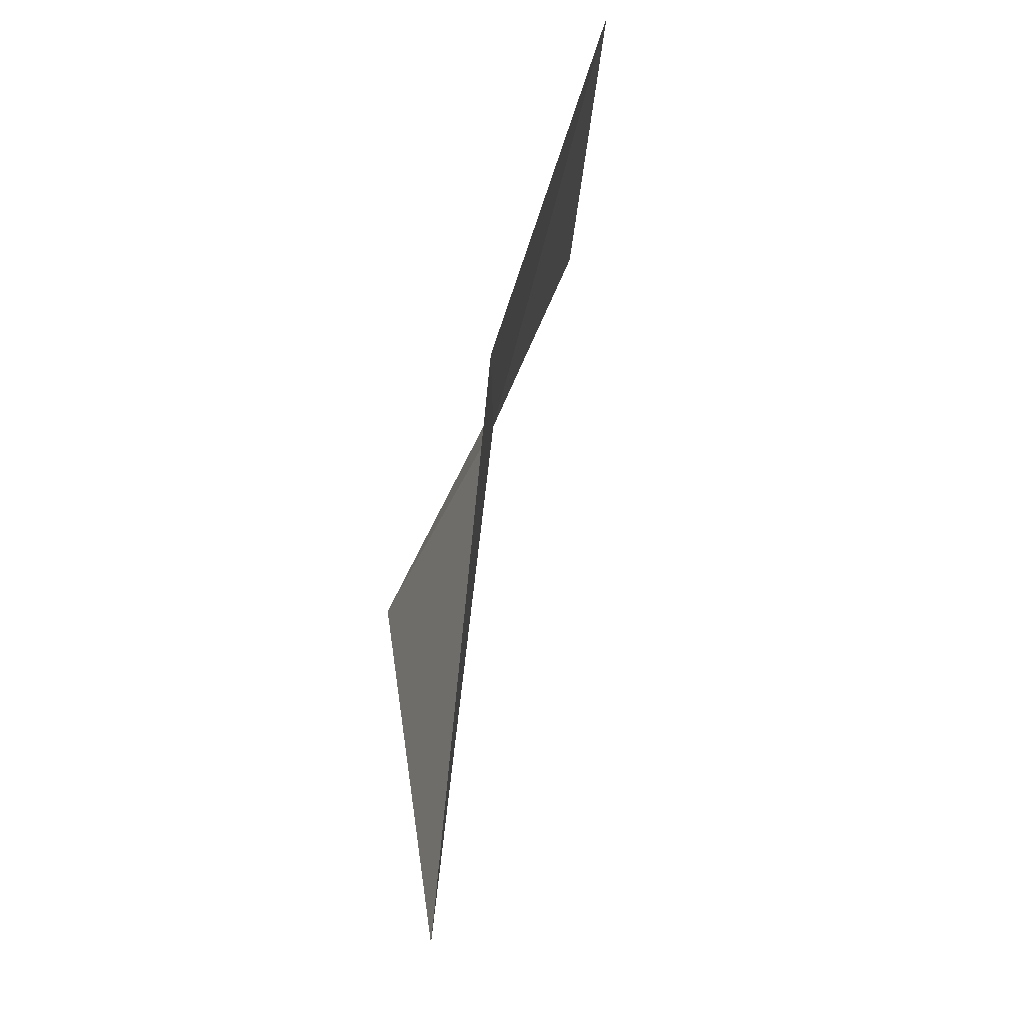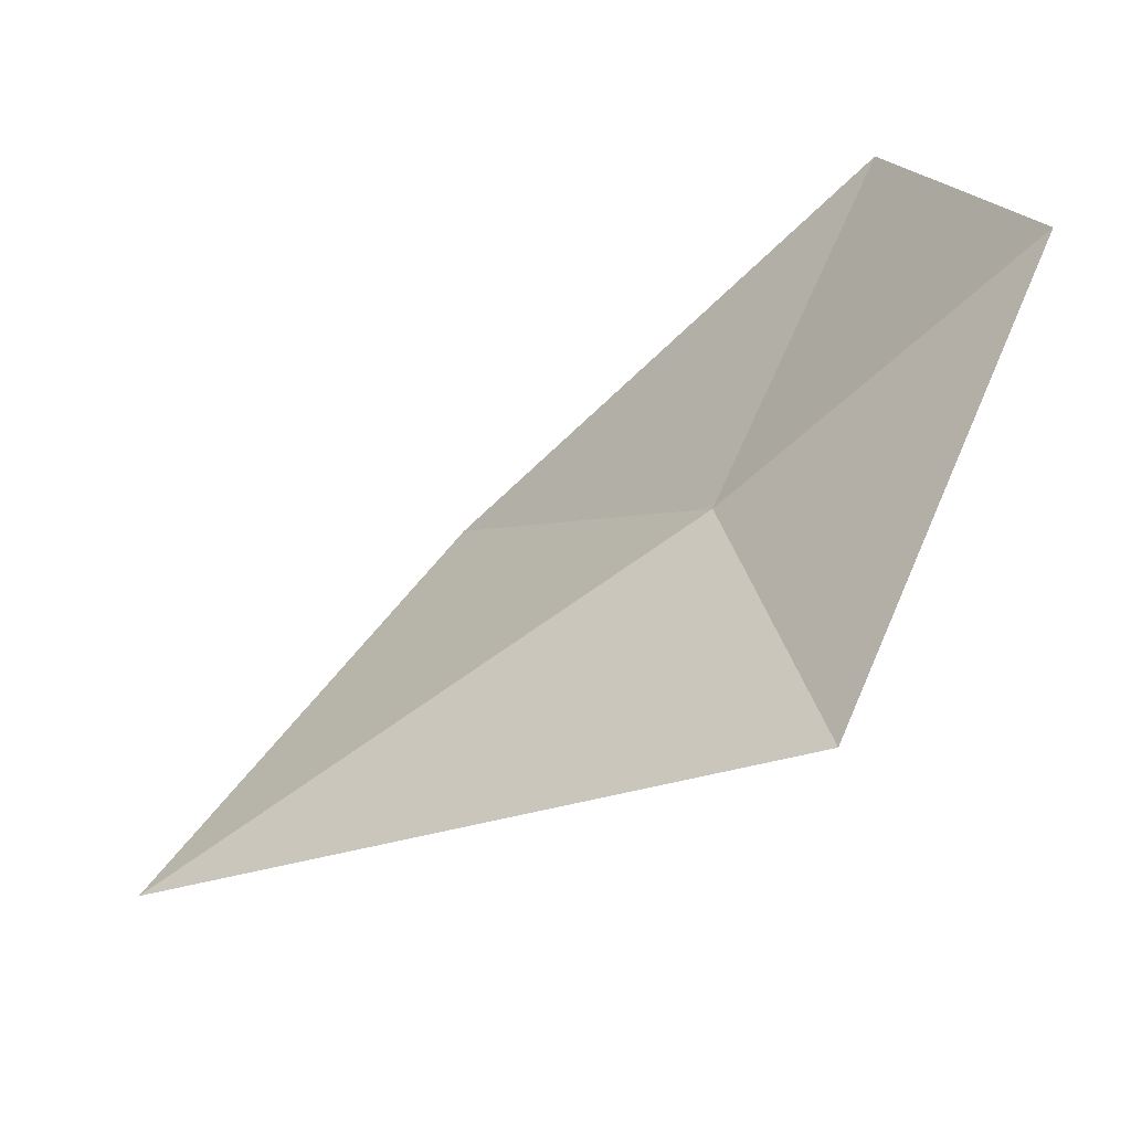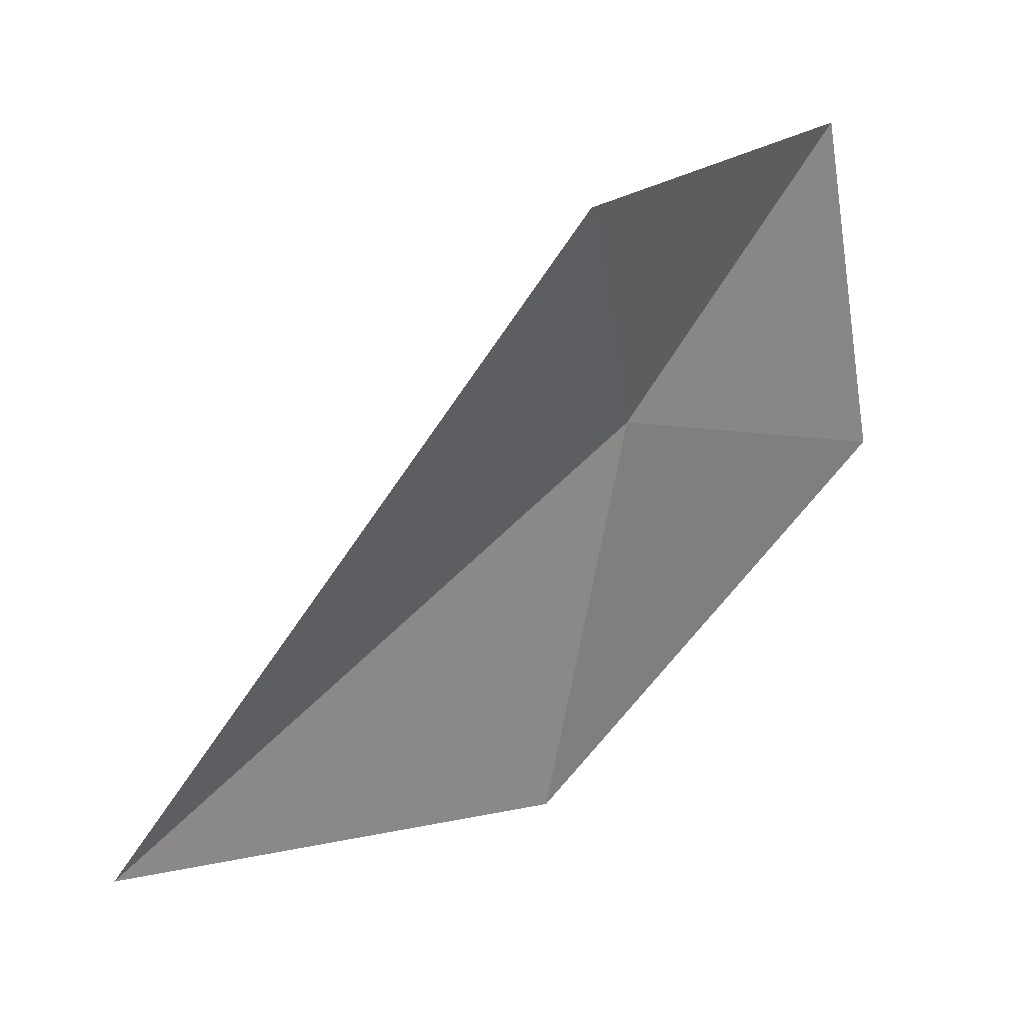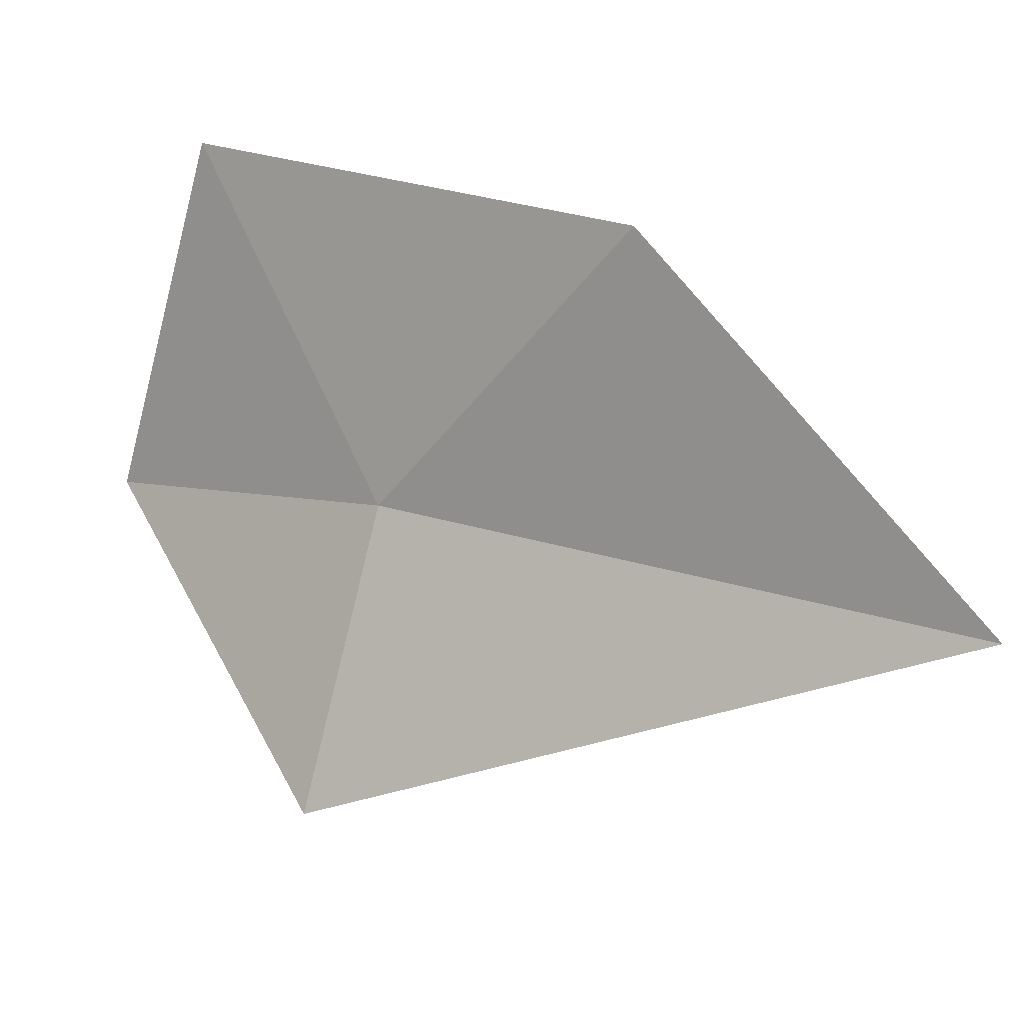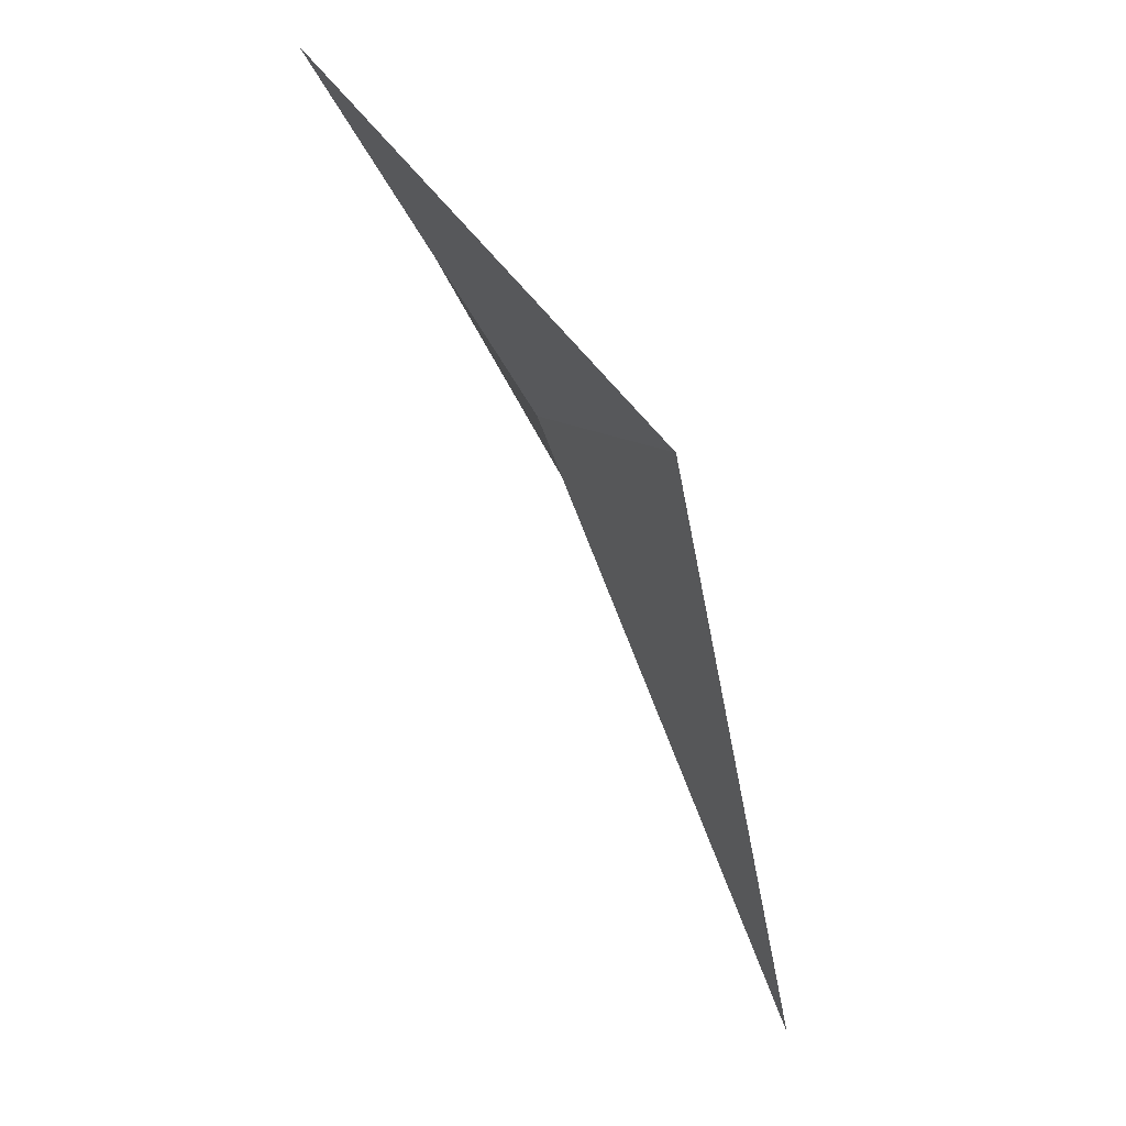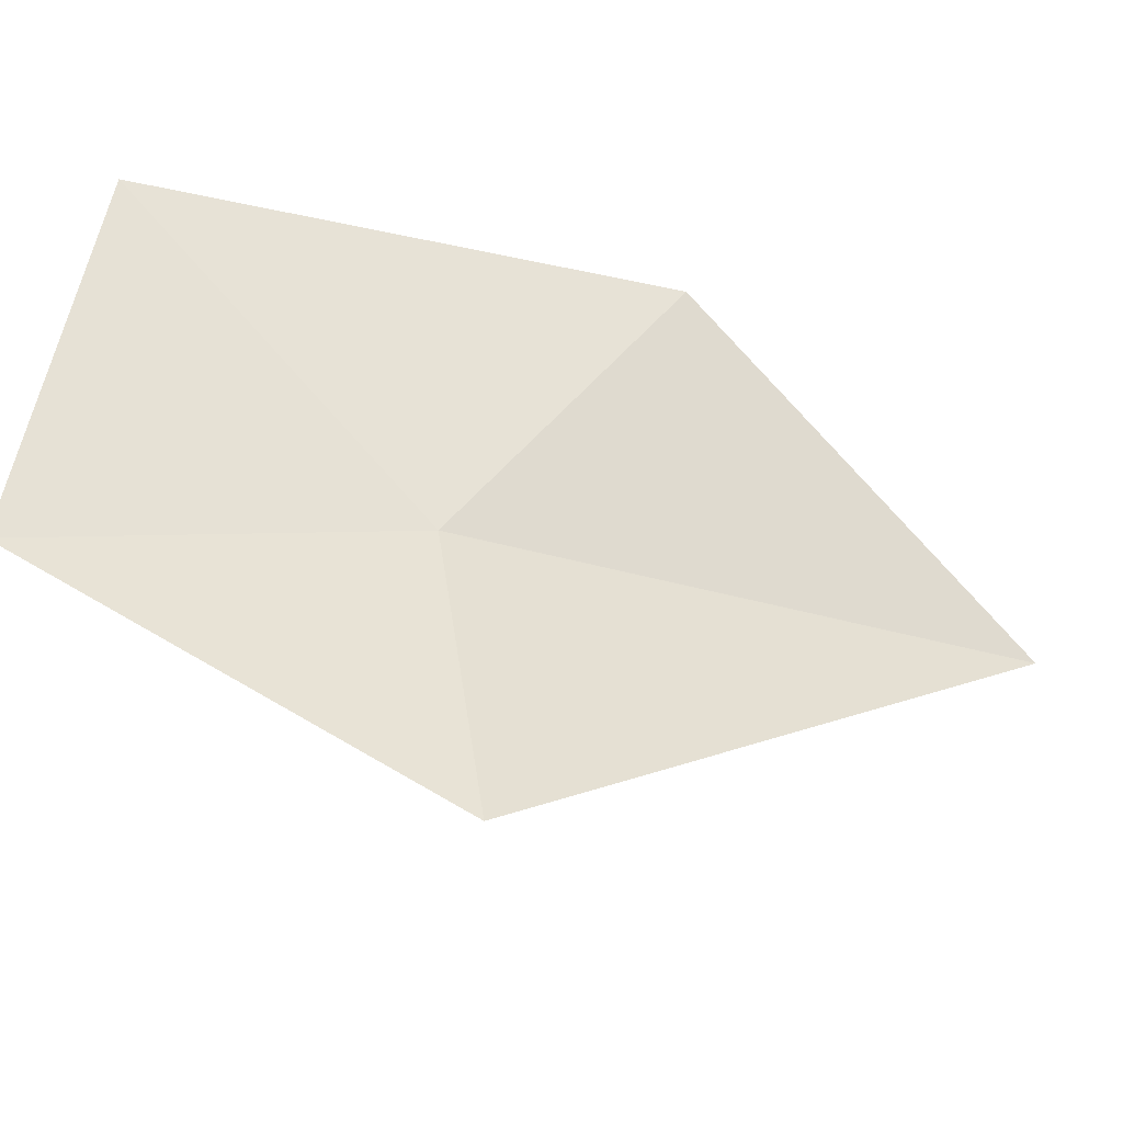
<metadata>
{"format":"obj","ext":"obj","renderer":"f3d","projection":"perspective","resolution":1024,"background":"white","views":[{"elev":43.1,"azim":-123.3,"up":"+Y"},{"elev":-68.2,"azim":-1.3,"up":"+Y"},{"elev":-49.2,"azim":24.4,"up":"+Z"},{"elev":21.3,"azim":173.3,"up":"+Y"},{"elev":-70.3,"azim":73.6,"up":"+Y"},{"elev":-23.1,"azim":113.0,"up":"+Y"}]}
</metadata>
<code>
v 38.44 0.7417 40.78
v 38.57 1.001 40.98
v 38.65 0.6882 41
v 38.51 0.5005 40.71
v 38.02 0.7417 40.46
v 38.25 1.001 40.66
f 1 3 2
f 1 4 3
f 1 6 5
f 1 2 6
f 1 5 4

</code>
